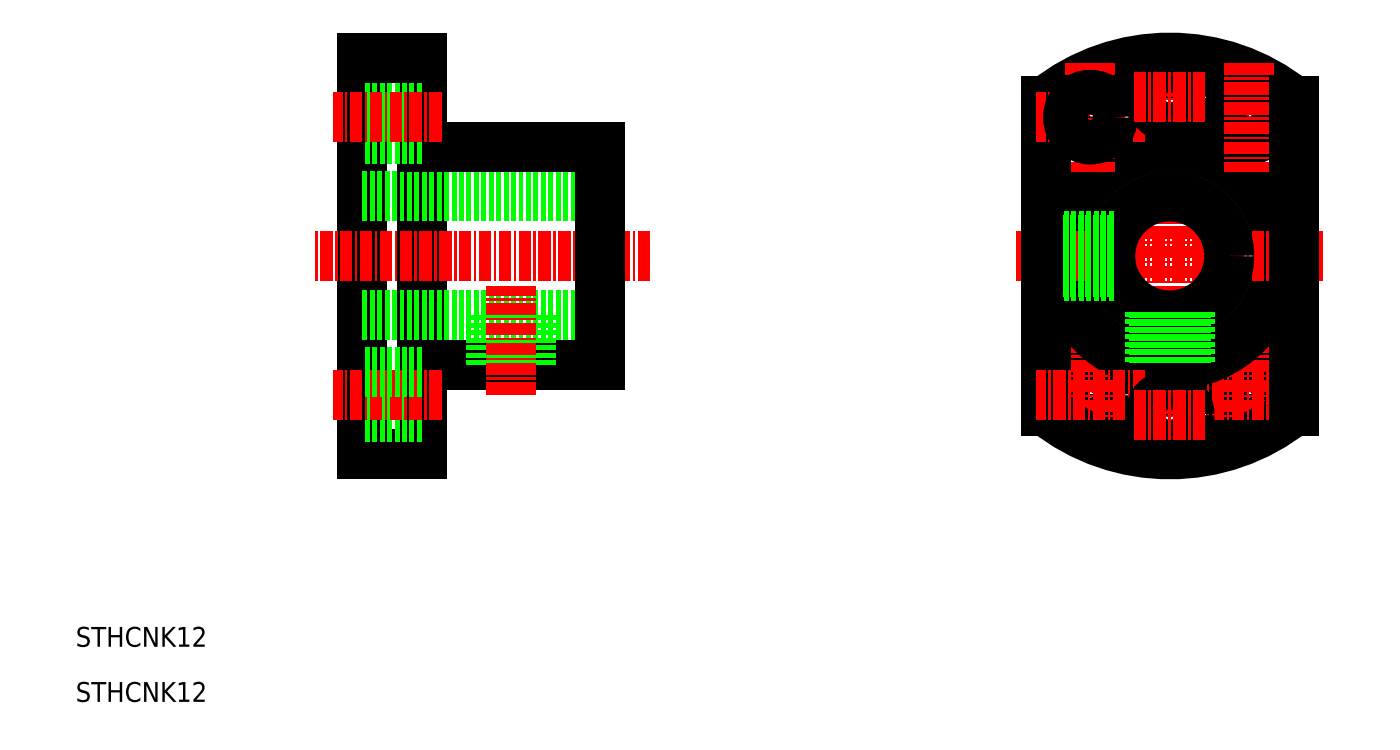
<metadata>
{"format":"dxf","ext":"dxf","renderer":"ezdxf+matplotlib","layout":"modelspace","background":"white","min_lineweight":24,"dpi":150}
</metadata>
<code>
0
SECTION
2
ENTITIES
0
CIRCLE
8
0
10
176.2
20
65.85
30
0
40
2.25
0
LINE
8
CENTER
10
168.2
20
100.9
30
0
11
168.2
21
58.85
31
0
0
LINE
8
CENTER
10
176.2
20
71.35
30
0
11
176.2
21
60.35
31
0
0
CIRCLE
8
0
10
160.2
20
65.85
30
0
40
2.25
0
LINE
8
0
10
86.76
20
59.85
30
0
11
86.76
21
99.85
31
0
0
LINE
8
0
10
92.76
20
59.85
30
0
11
92.76
21
99.85
31
0
0
LINE
8
CENTER
10
160.2
20
71.35
30
0
11
160.2
21
60.35
31
0
0
ARC
8
0
10
168.2
20
79.85
30
0
40
20
50
231.3
51
308.7
0
TEXT
8
0
10
57.85
20
40.44
30
0
40
2
1
STHCNK12
0
LINE
8
0
10
92.76
20
59.85
30
0
11
86.76
21
59.85
31
0
0
LINE
8
0
10
92.76
20
63.6
30
0
11
86.76
21
63.6
31
0
0
LINE
8
CENTER
10
115.8
20
79.85
30
0
11
81.76
21
79.85
31
0
0
LINE
8
0
10
86.76
20
85.85
30
0
11
110.8
21
85.85
31
0
0
LINE
8
0
10
86.76
20
73.85
30
0
11
110.8
21
73.85
31
0
0
LINE
8
0
10
92.76
20
68.85
30
0
11
110.8
21
68.85
31
0
0
LINE
8
0
10
92.76
20
90.85
30
0
11
110.8
21
90.85
31
0
0
LINE
8
CENTER
10
94.76
20
65.85
30
0
11
83.76
21
65.85
31
0
0
LINE
8
0
10
92.76
20
68.1
30
0
11
86.76
21
68.1
31
0
0
LINE
8
0
10
99.76
20
68.85
30
0
11
99.76
21
73.85
31
0
0
LINE
8
0
10
100.1
20
68.85
30
0
11
100.1
21
73.85
31
0
0
LINE
8
0
10
92.76
20
96.1
30
0
11
86.76
21
96.1
31
0
0
LINE
8
0
10
92.76
20
91.6
30
0
11
86.76
21
91.6
31
0
0
LINE
8
CENTER
10
94.76
20
93.85
30
0
11
83.76
21
93.85
31
0
0
LINE
8
0
10
110.8
20
68.85
30
0
11
110.8
21
90.85
31
0
0
LINE
8
0
10
103.4
20
68.85
30
0
11
103.4
21
73.85
31
0
0
LINE
8
0
10
103.8
20
68.85
30
0
11
103.8
21
73.85
31
0
0
LINE
8
CENTER
10
101.8
20
65.85
30
0
11
101.8
21
76.85
31
0
0
LINE
8
0
10
92.76
20
99.85
30
0
11
86.76
21
99.85
31
0
0
LINE
8
CENTER
10
181.7
20
93.85
30
0
11
170.7
21
93.85
31
0
0
CIRCLE
8
0
10
176.2
20
93.85
30
0
40
2.25
0
LINE
8
CENTER
10
181.7
20
65.85
30
0
11
170.7
21
65.85
31
0
0
CIRCLE
8
0
10
168.2
20
79.85
30
0
40
11
0
ARC
8
0
10
168.2
20
79.85
30
0
40
20
50
51.32
51
128.7
0
LINE
8
CENTER
10
183.7
20
79.85
30
0
11
152.7
21
79.85
31
0
0
CIRCLE
8
0
10
168.2
20
79.85
30
0
40
6
0
LINE
8
CENTER
10
160.2
20
99.35
30
0
11
160.2
21
88.35
31
0
0
LINE
8
0
10
155.7
20
95.47
30
0
11
155.7
21
64.24
31
0
0
LINE
8
CENTER
10
165.7
20
65.85
30
0
11
154.7
21
65.85
31
0
0
LINE
8
CENTER
10
165.7
20
93.85
30
0
11
154.7
21
93.85
31
0
0
CIRCLE
8
0
10
160.2
20
93.85
30
0
40
2.25
0
LINE
8
CENTER
10
176.2
20
99.35
30
0
11
176.2
21
88.35
31
0
0
LINE
8
0
10
180.7
20
95.47
30
0
11
180.7
21
64.24
31
0
0
CIRCLE
8
0
10
168.2
20
95.85
30
0
40
2
0
LINE
8
CENTER
10
171.8
20
95.85
30
0
11
164.6
21
95.85
31
0
0
CIRCLE
8
0
10
168.2
20
63.85
30
0
40
2
0
LINE
8
CENTER
10
171.8
20
63.85
30
0
11
164.6
21
63.85
31
0
0
TEXT
8
0
10
57.85
20
34.88
30
0
40
2
1
STHCNK12
0
LINE
8
0
10
162.4
20
78.23
30
0
11
157.3
21
78.23
31
0
0
LINE
8
0
10
162.5
20
77.85
30
0
11
157.4
21
77.85
31
0
0
LINE
8
0
10
162.4
20
81.48
30
0
11
157.3
21
81.48
31
0
0
LINE
8
0
10
162.5
20
81.85
30
0
11
157.4
21
81.85
31
0
0
LINE
8
0
10
166.2
20
74.2
30
0
11
166.2
21
69.04
31
0
0
LINE
8
0
10
166.6
20
74.08
30
0
11
166.6
21
68.97
31
0
0
LINE
8
0
10
169.8
20
74.08
30
0
11
169.8
21
68.97
31
0
0
LINE
8
0
10
170.2
20
74.2
30
0
11
170.2
21
69.04
31
0
0
ENDSEC
0
EOF

</code>
